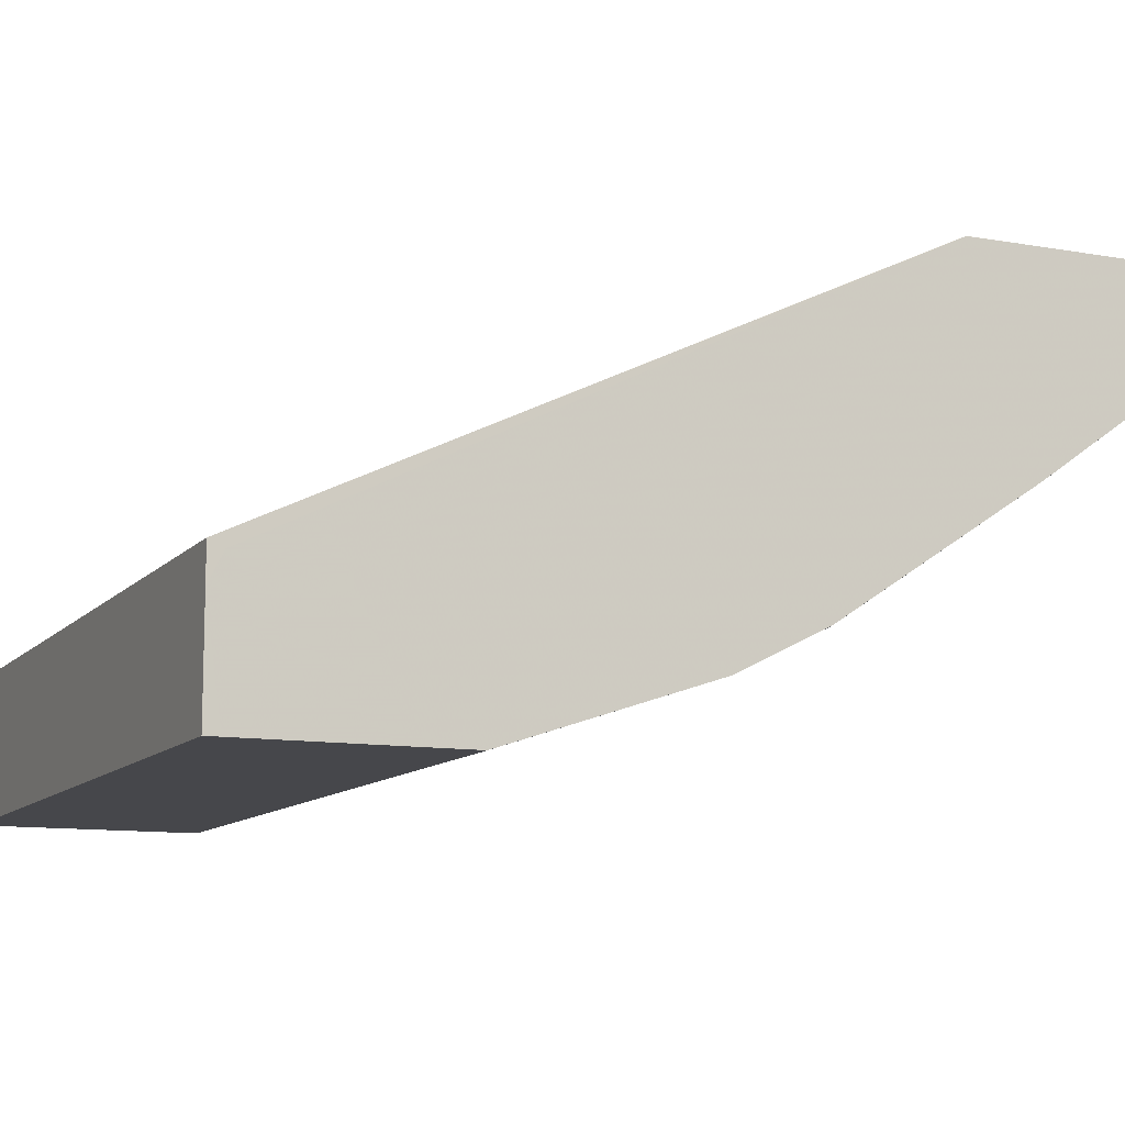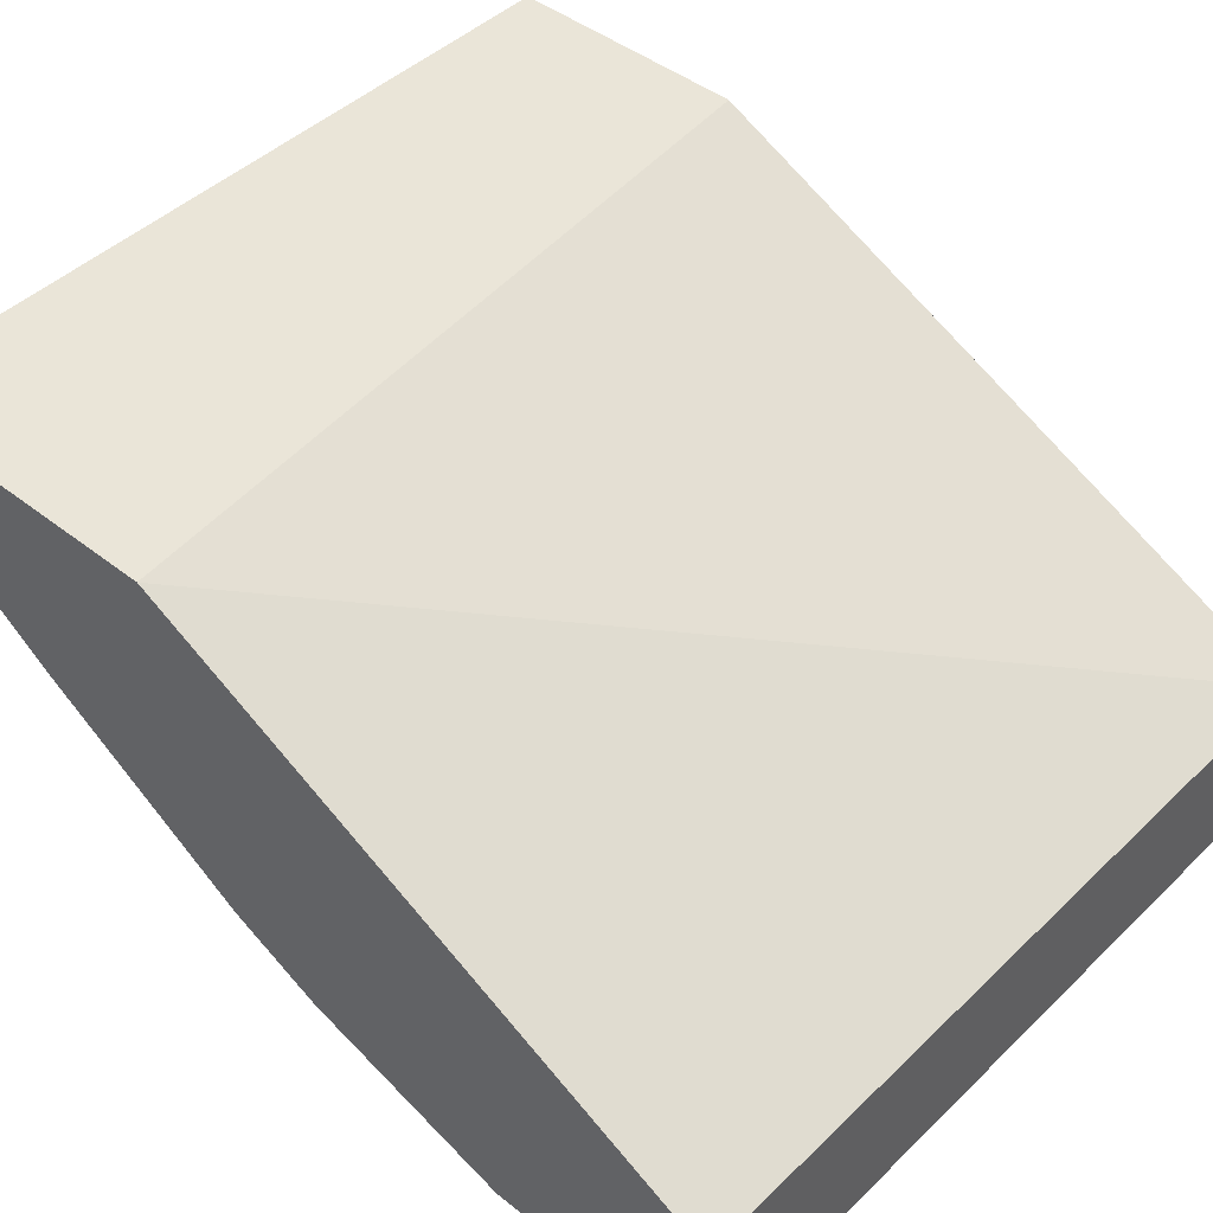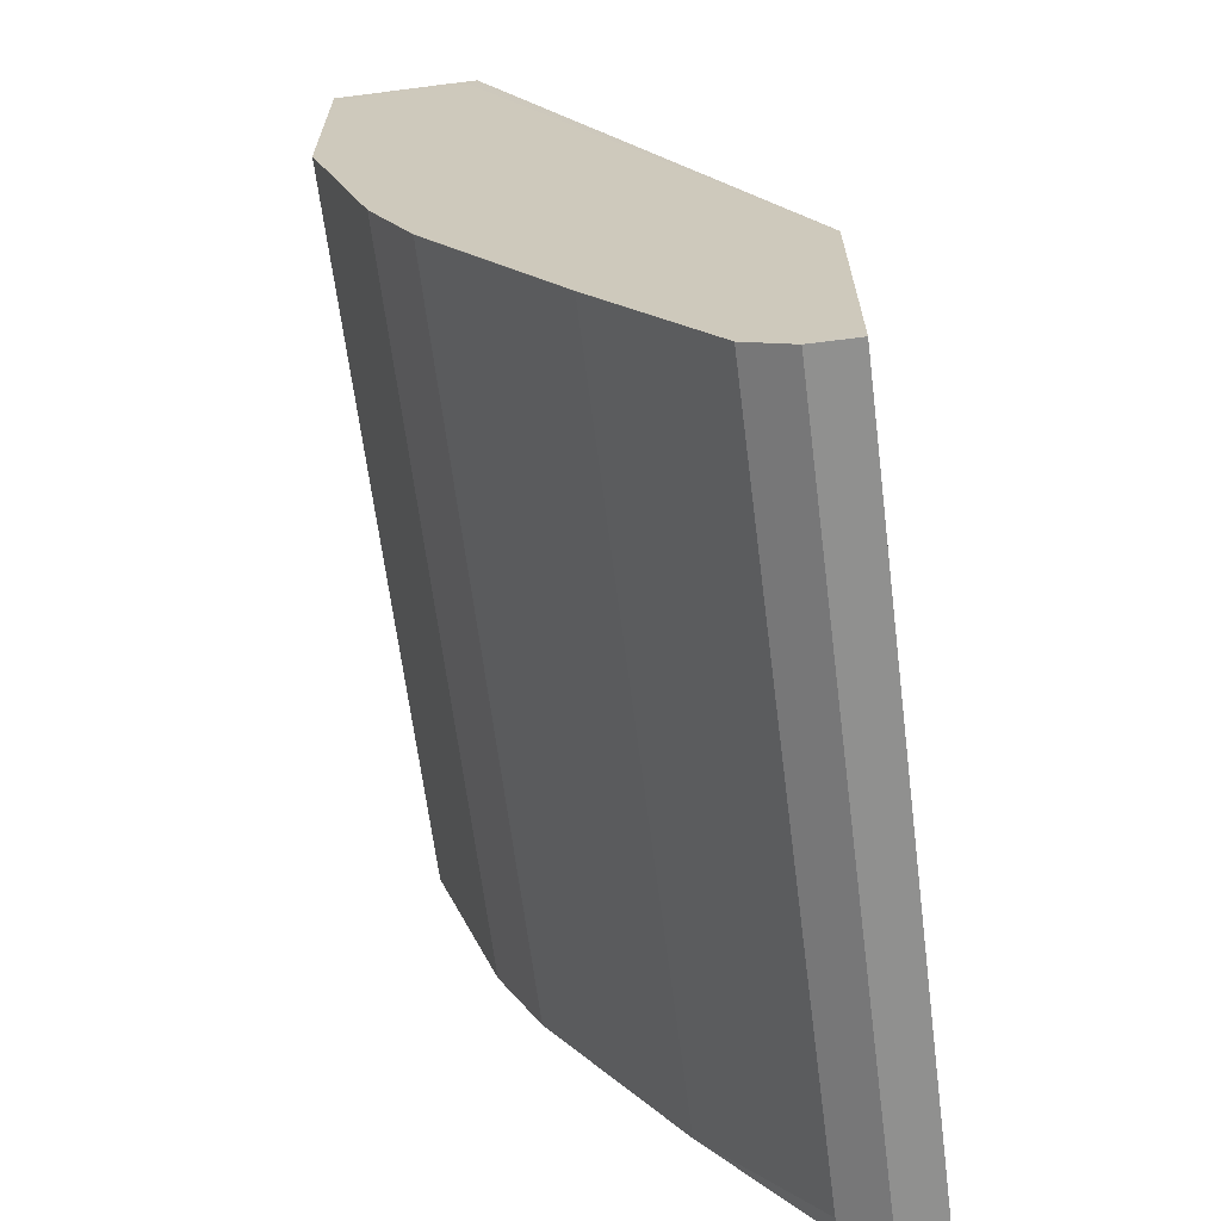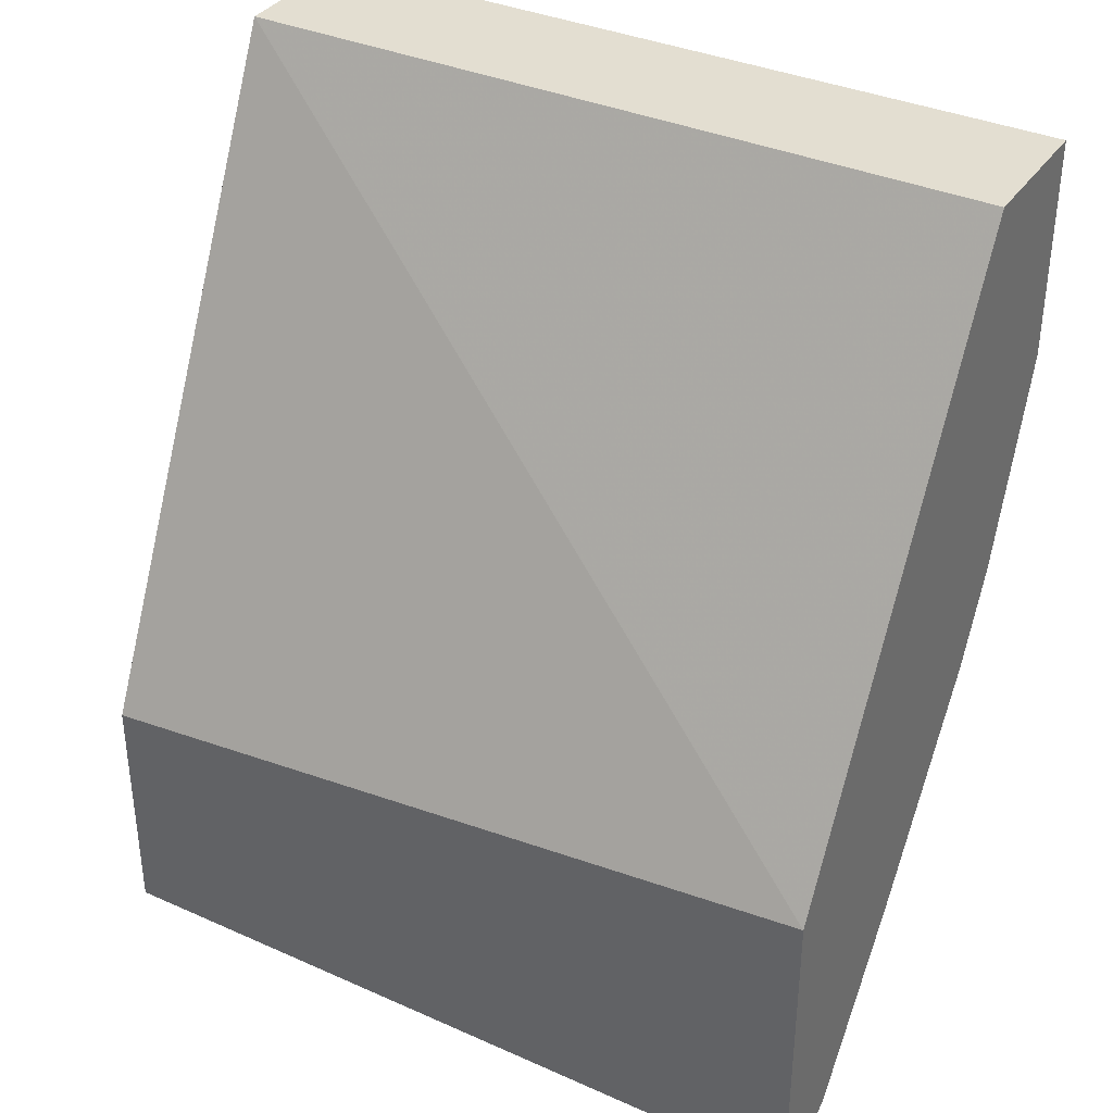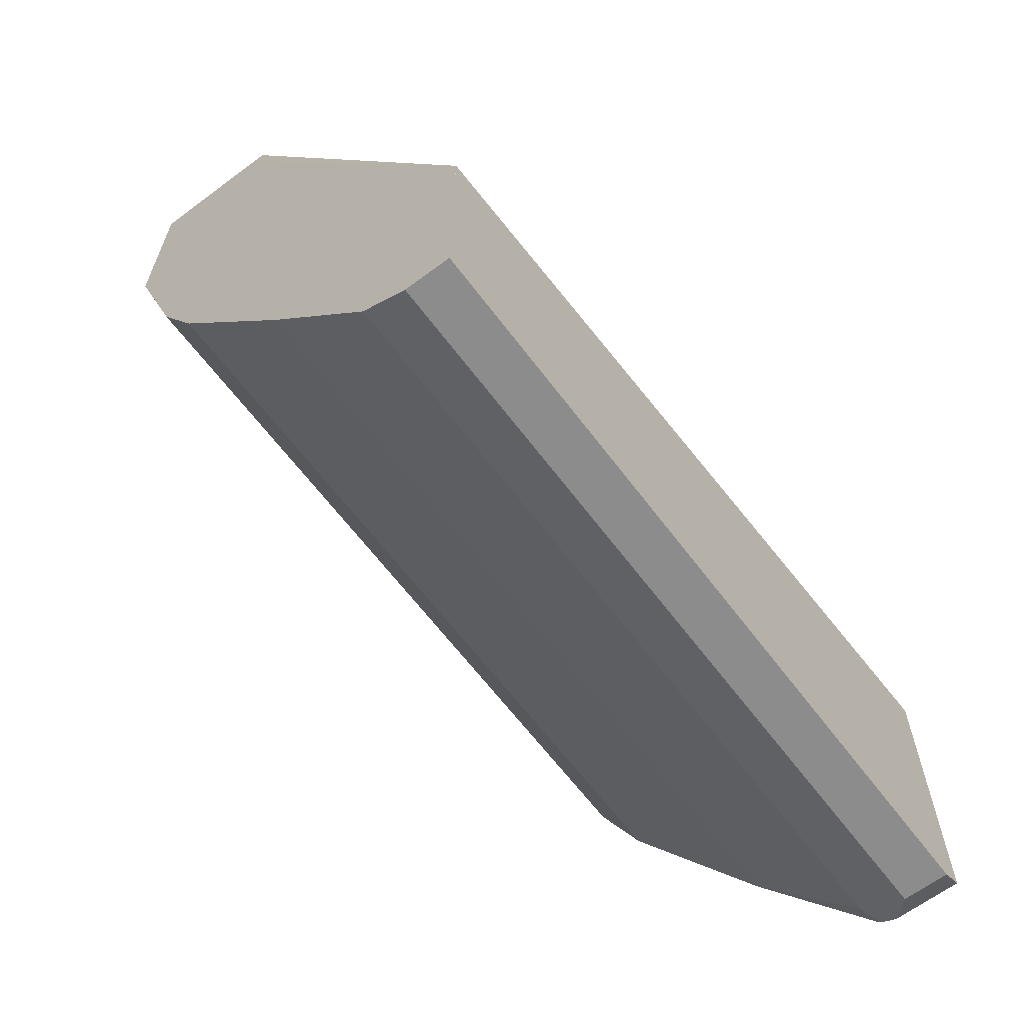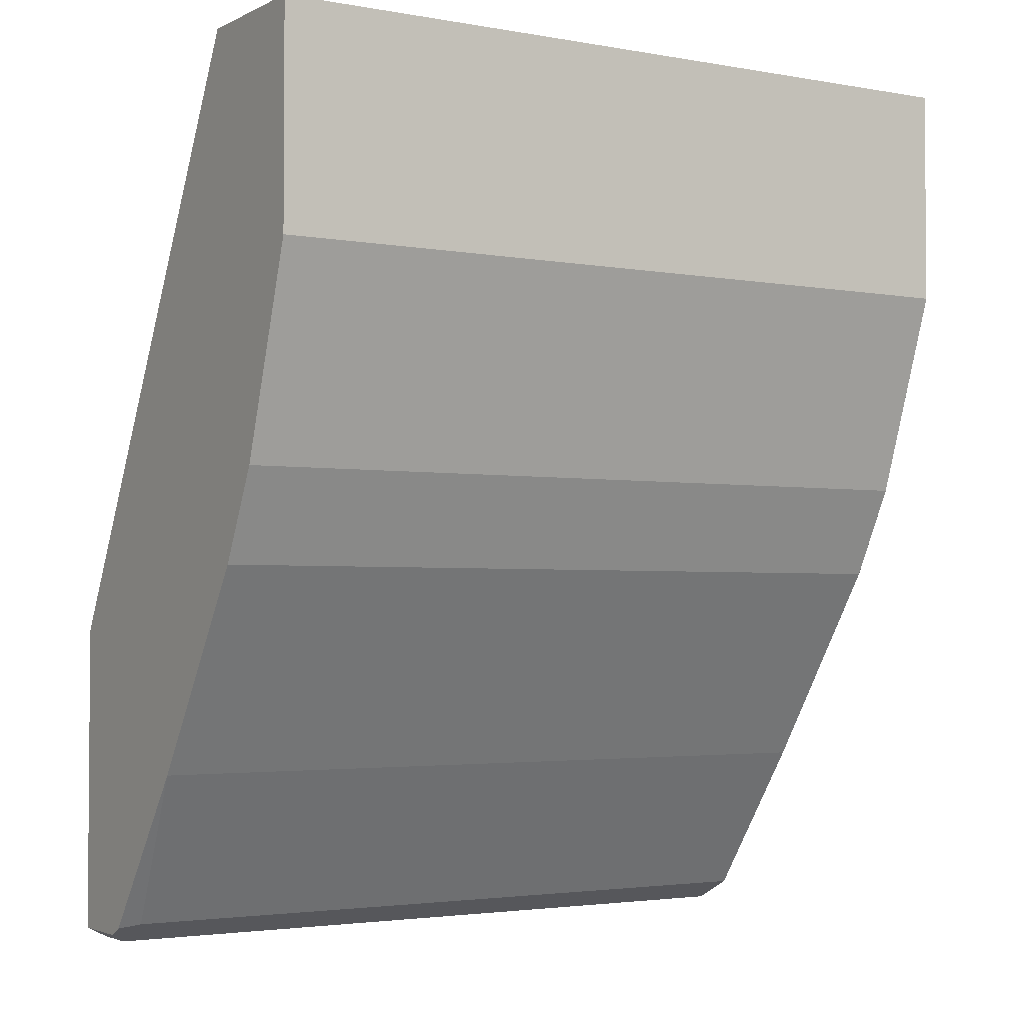
<metadata>
{"format":"obj","ext":"obj","renderer":"f3d","projection":"perspective","resolution":1024,"background":"white","views":[{"elev":-10.8,"azim":-113.8,"up":"+Z"},{"elev":45.1,"azim":132.2,"up":"+Z"},{"elev":-65.5,"azim":-82.7,"up":"+Y"},{"elev":36.0,"azim":30.2,"up":"+Y"},{"elev":-64.3,"azim":-53.0,"up":"+Y"},{"elev":-2.8,"azim":147.9,"up":"+Y"}]}
</metadata>
<code>
v 0.395 -0.3416 -0.5934
v -5.655e-05 -0.3416 -0.5934
v 0.395 -0.3416 -0.5198
v 0.395 -0.4538 -0.5934
v -9.523e-05 -0.3416 -0.5386
v -9.523e-05 -0.3491 -0.5934
v -1.787e-05 -0.3416 -0.5198
v 0.395 -0.637 -0.3606
v 0.395 -0.5585 -0.5585
v 2.08e-05 -0.4538 -0.5934
v -9.523e-05 -0.3416 -0.5382
v -9.523e-05 -0.419 -0.5934
v -9.523e-05 -0.3489 -0.5235
v -9.523e-05 -0.6748 -0.3607
v -5.655e-05 -0.6749 -0.3606
v 0.395 -0.7973 -0.3606
v 2.08e-05 -0.5585 -0.5585
v 0.395 -0.605 -0.5352
v -9.523e-05 -0.5586 -0.5585
v -9.523e-05 -0.4539 -0.5934
v -9.523e-05 -0.701 -0.3606
v 0.384 -0.8028 -0.3606
v 0.395 -0.7973 -0.395
v 2.08e-05 -0.605 -0.5352
v 0.395 -0.7097 -0.4654
v -9.523e-05 -0.5817 -0.5468
v -9.523e-05 -0.7971 -0.3606
v 0.384 -0.8028 -0.384
v -5.655e-05 -0.8028 -0.3606
v 0.395 -0.793 -0.4036
v -9.523e-05 -0.605 -0.5352
v 2.08e-05 -0.7097 -0.4654
v -9.523e-05 -0.7098 -0.4654
v 0.384 -0.7912 -0.4073
v -9.523e-05 -0.8028 -0.3839
v -9.523e-05 -0.8028 -0.384
v -9.523e-05 -0.7912 -0.4073
f 10 19 20
f 17 24 19
f 16 28 23
f 16 22 28
f 14 21 15
f 10 20 12
f 10 17 19
f 8 21 27
f 9 18 24
f 8 22 16
f 8 29 22
f 8 27 29
f 18 25 32
f 8 15 21
f 9 24 17
f 18 32 24
f 5 14 13
f 22 29 35
f 7 15 8
f 32 37 33
f 30 37 34
f 30 36 37
f 28 36 30
f 27 35 29
f 25 37 32
f 25 34 37
f 25 30 34
f 24 33 31
f 24 32 33
f 24 31 26
f 23 28 30
f 22 36 28
f 22 35 36
f 19 24 26
f 7 14 15
f 5 20 19
f 7 11 13
f 1 6 2
f 1 12 6
f 1 10 12
f 1 4 10
f 1 9 4
f 1 25 18
f 2 6 5
f 1 30 25
f 1 16 23
f 1 8 16
f 1 3 8
f 1 7 3
f 1 11 7
f 1 5 11
f 1 23 30
f 3 7 8
f 1 18 9
f 4 17 10
f 4 9 17
f 1 2 5
f 5 21 14
f 5 27 21
f 5 35 27
f 5 36 35
f 5 37 36
f 5 13 11
f 5 31 33
f 5 26 31
f 5 19 26
f 7 13 14
f 5 12 20
f 5 6 12
f 5 33 37

</code>
